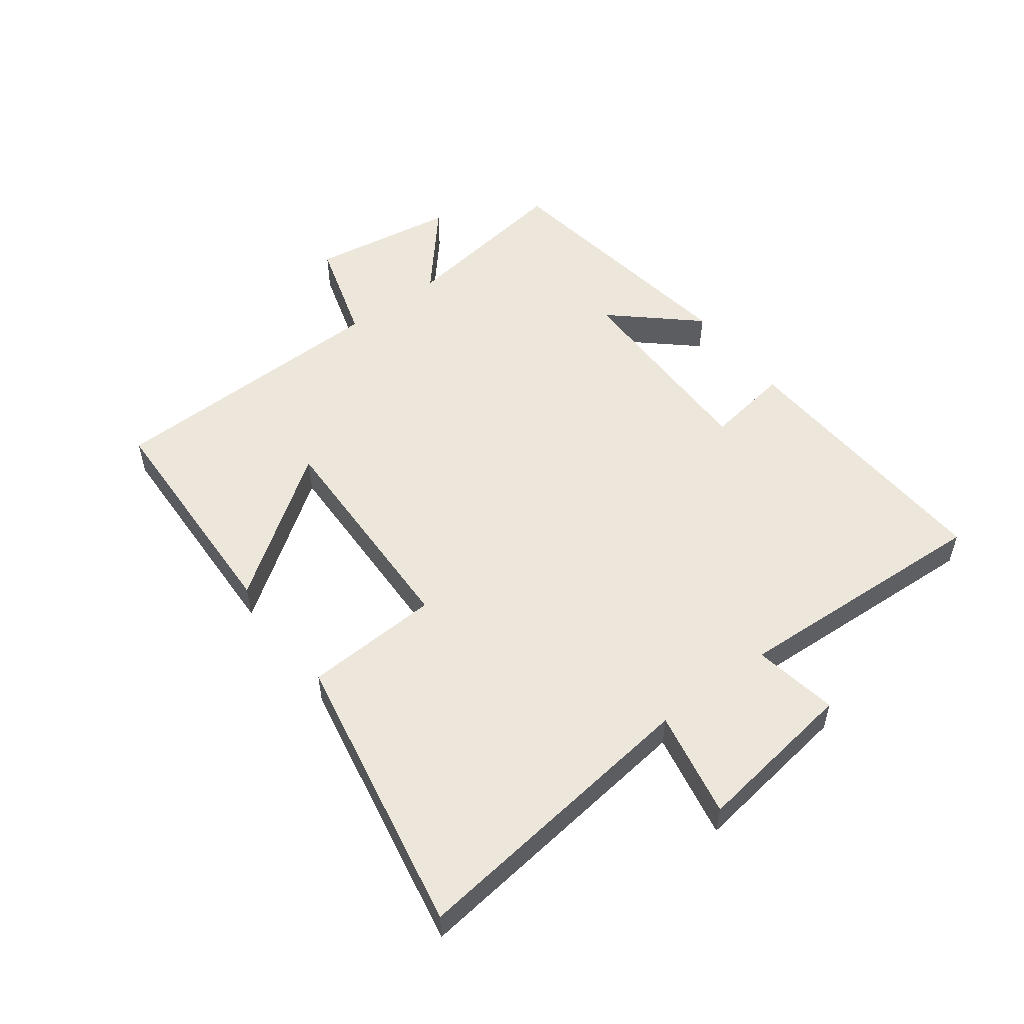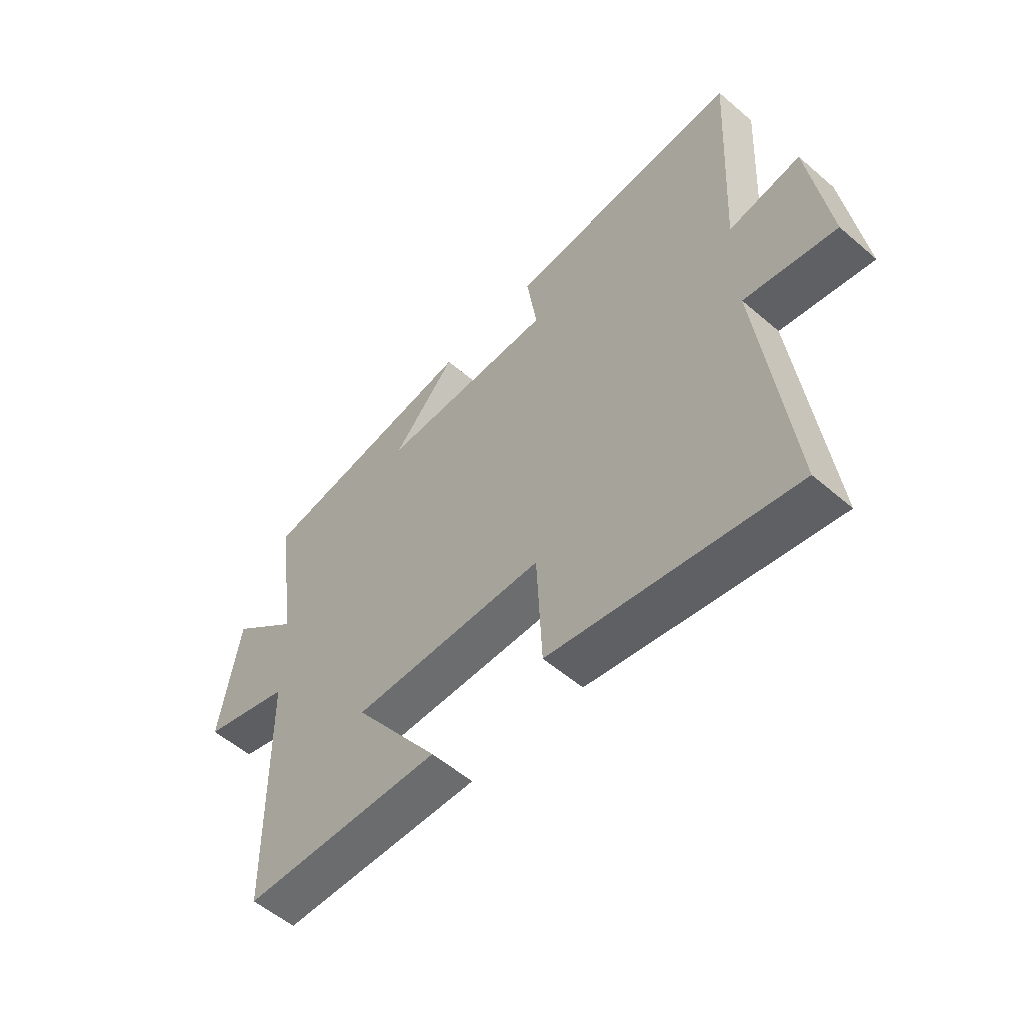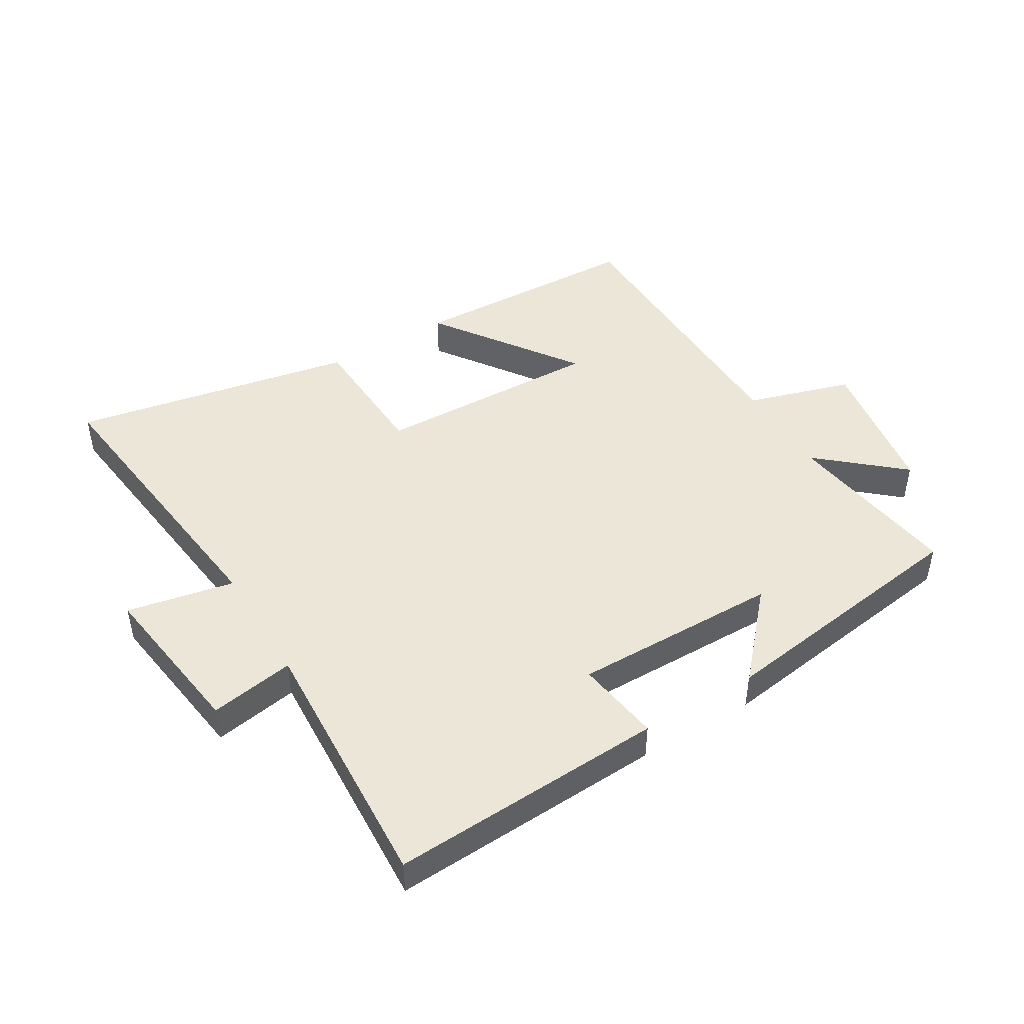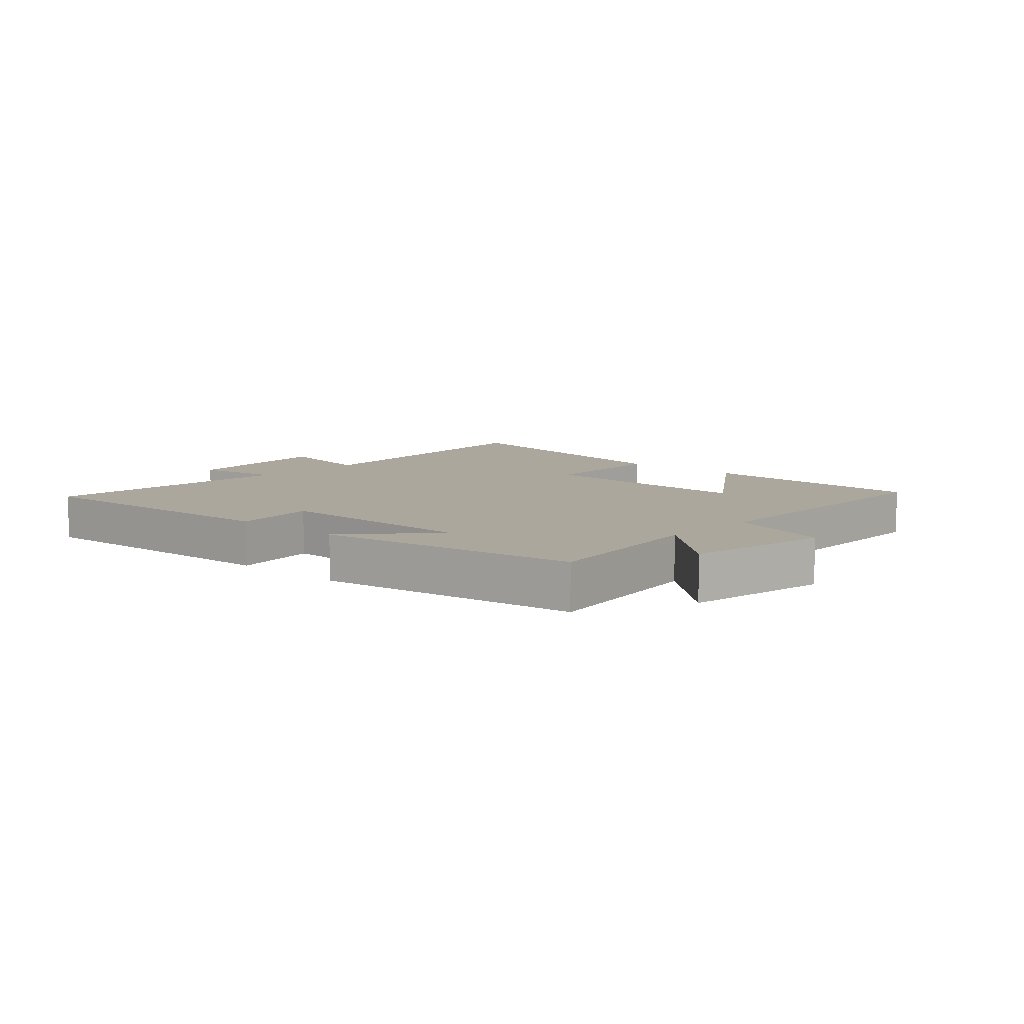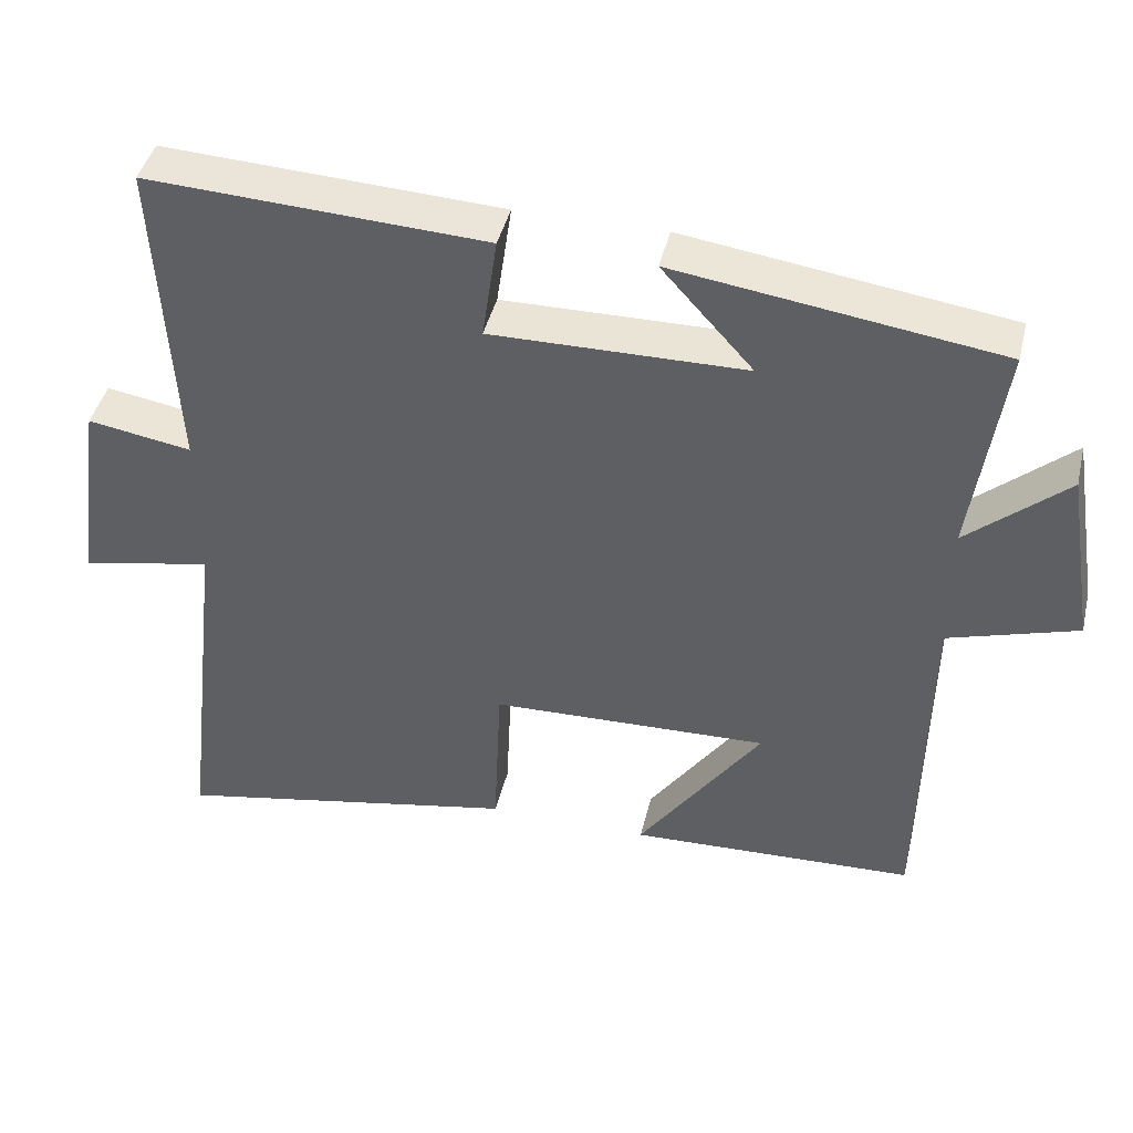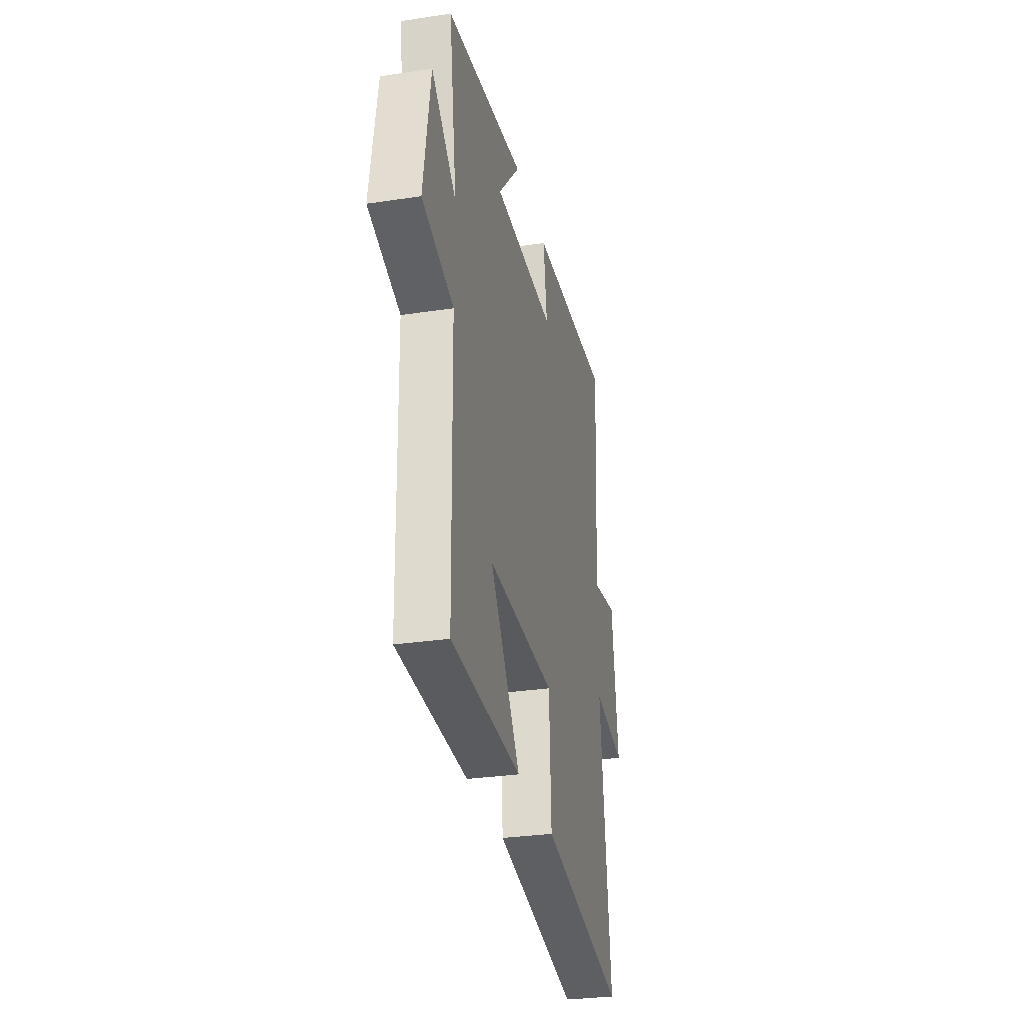
<metadata>
{"format":"obj","ext":"obj","renderer":"f3d","projection":"perspective","resolution":1024,"background":"white","views":[{"elev":53.2,"azim":-127.2,"up":"+Y"},{"elev":-55.4,"azim":-132.1,"up":"+Z"},{"elev":46.5,"azim":-31.1,"up":"+Y"},{"elev":8.3,"azim":42.5,"up":"+Y"},{"elev":43.0,"azim":13.4,"up":"+Z"},{"elev":-29.7,"azim":102.5,"up":"+Z"}]}
</metadata>
<code>
v 0.541 0.07 0.44
v 0.5 0.07 0.154
v 0.631 0.07 0.268
v 0.669 0.07 0.034
v 0.5 0.07 -0.018
v 0.492 0.07 -0.485
v 0.115 0.07 -0.5
v 0.277 0.07 -0.269
v -0.089 0.07 -0.281
v -0.099 0.07 -0.5
v -0.557 0.07 -0.589
v -0.5 0.07 -0.105
v -0.673 0.07 -0.14
v -0.637 0.07 0.122
v -0.5 0.07 0.099
v -0.523 0.07 0.522
v -0.078 0.07 0.5
v -0.098 0.07 0.363
v 0.236 0.07 0.367
v 0.116 0.07 0.5
v 0.541 0 0.44
v 0.5 0 0.154
v 0.631 0 0.268
v 0.669 0 0.034
v 0.5 0 -0.018
v 0.492 0 -0.485
v 0.115 0 -0.5
v 0.277 0 -0.269
v -0.089 0 -0.281
v -0.099 0 -0.5
v -0.557 0 -0.589
v -0.5 0 -0.105
v -0.673 0 -0.14
v -0.637 0 0.122
v -0.5 0 0.099
v -0.523 0 0.522
v -0.078 0 0.5
v -0.098 0 0.363
v 0.236 0 0.367
v 0.116 0 0.5
f 19 20 1 2
f 18 19 2
f 15 16 17 18
f 15 18 2
f 12 13 14 15
f 12 15 2
f 9 10 11 12
f 8 9 12 2
f 5 6 7 8
f 5 8 2 3
f 3 4 5
f 22 21 40 39
f 22 39 38
f 38 37 36 35
f 22 38 35
f 35 34 33 32
f 22 35 32
f 32 31 30 29
f 22 32 29 28
f 28 27 26 25
f 23 22 28 25
f 25 24 23
f 1 21 22 2
f 2 22 23 3
f 3 23 24 4
f 4 24 25 5
f 5 25 26 6
f 6 26 27 7
f 7 27 28 8
f 8 28 29 9
f 9 29 30 10
f 10 30 31 11
f 11 31 32 12
f 12 32 33 13
f 13 33 34 14
f 14 34 35 15
f 15 35 36 16
f 16 36 37 17
f 17 37 38 18
f 18 38 39 19
f 19 39 40 20
f 20 40 21 1

</code>
